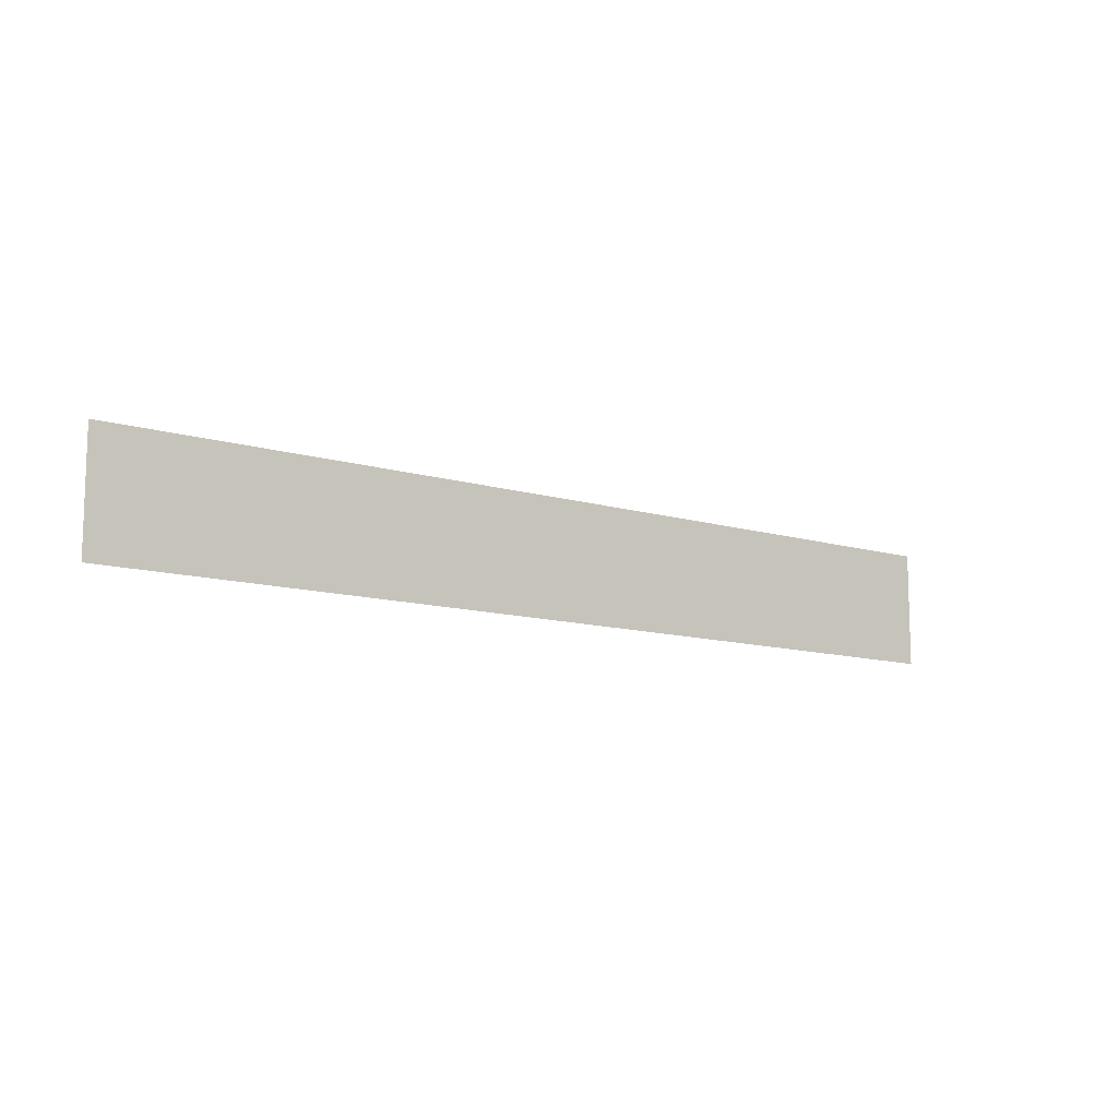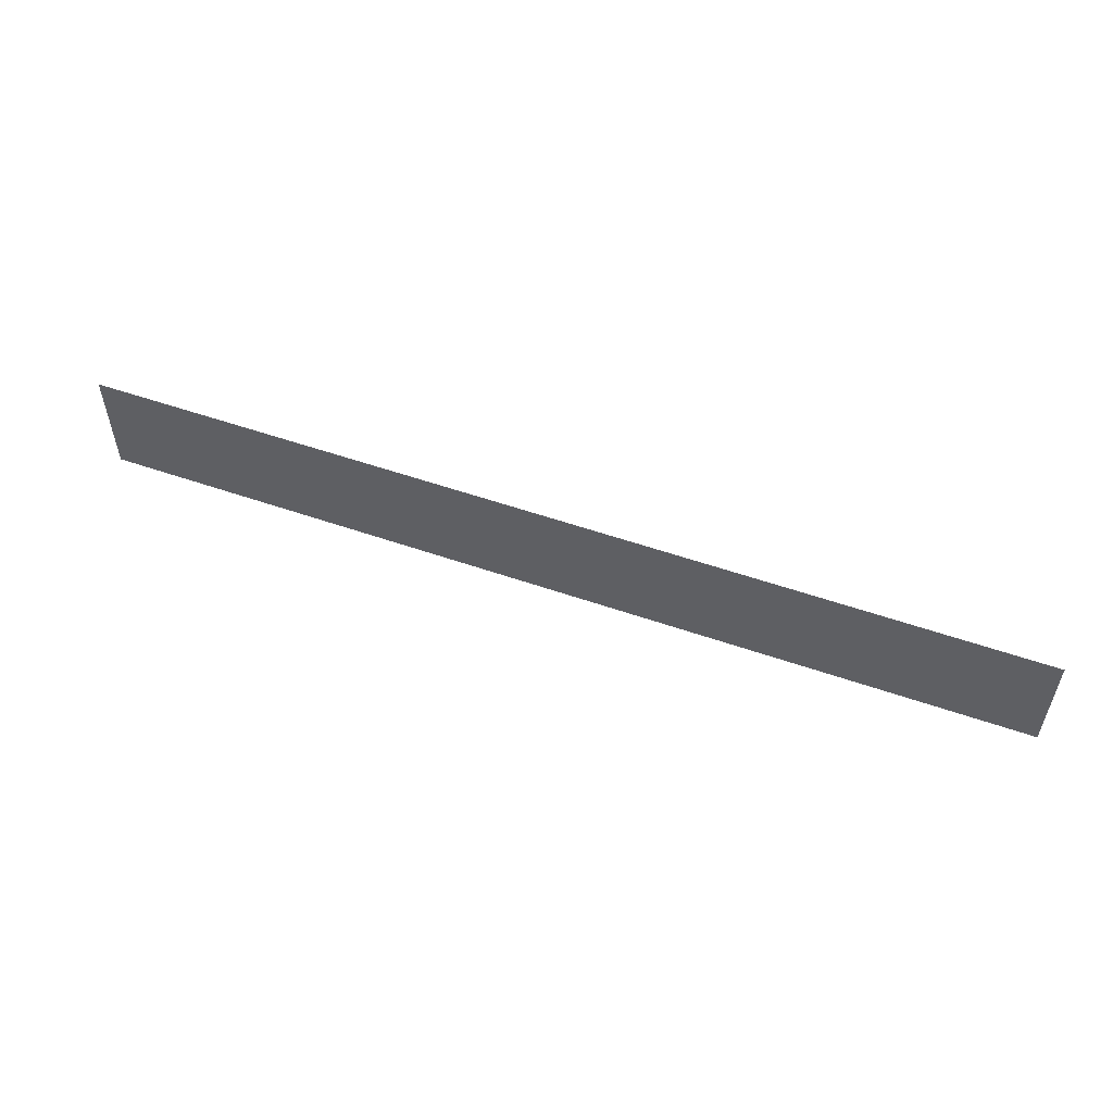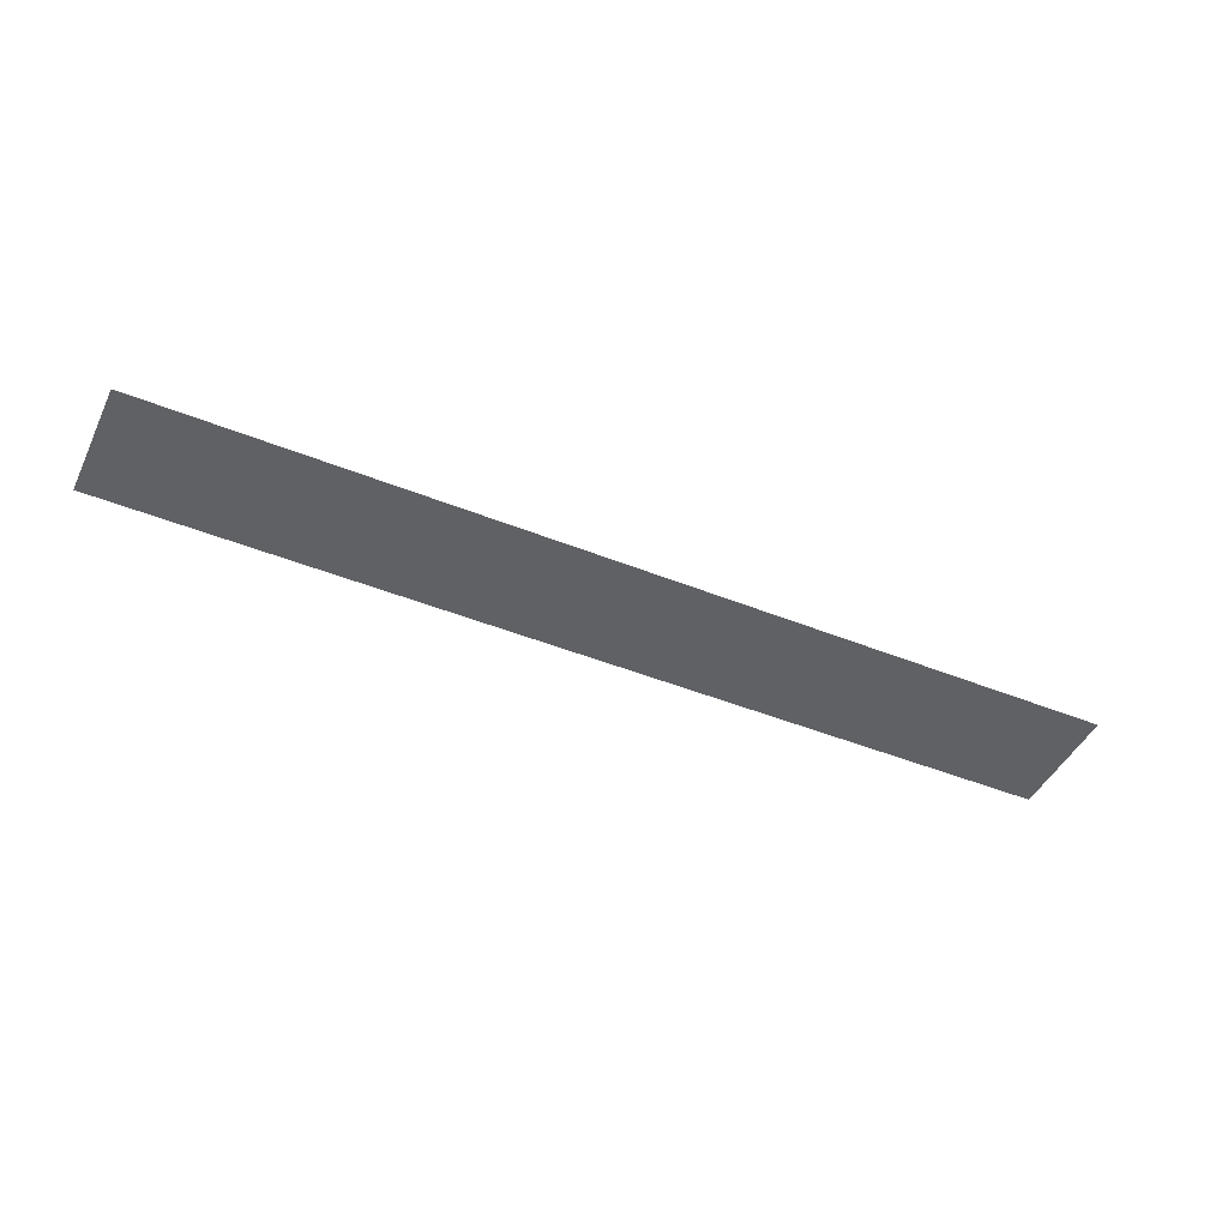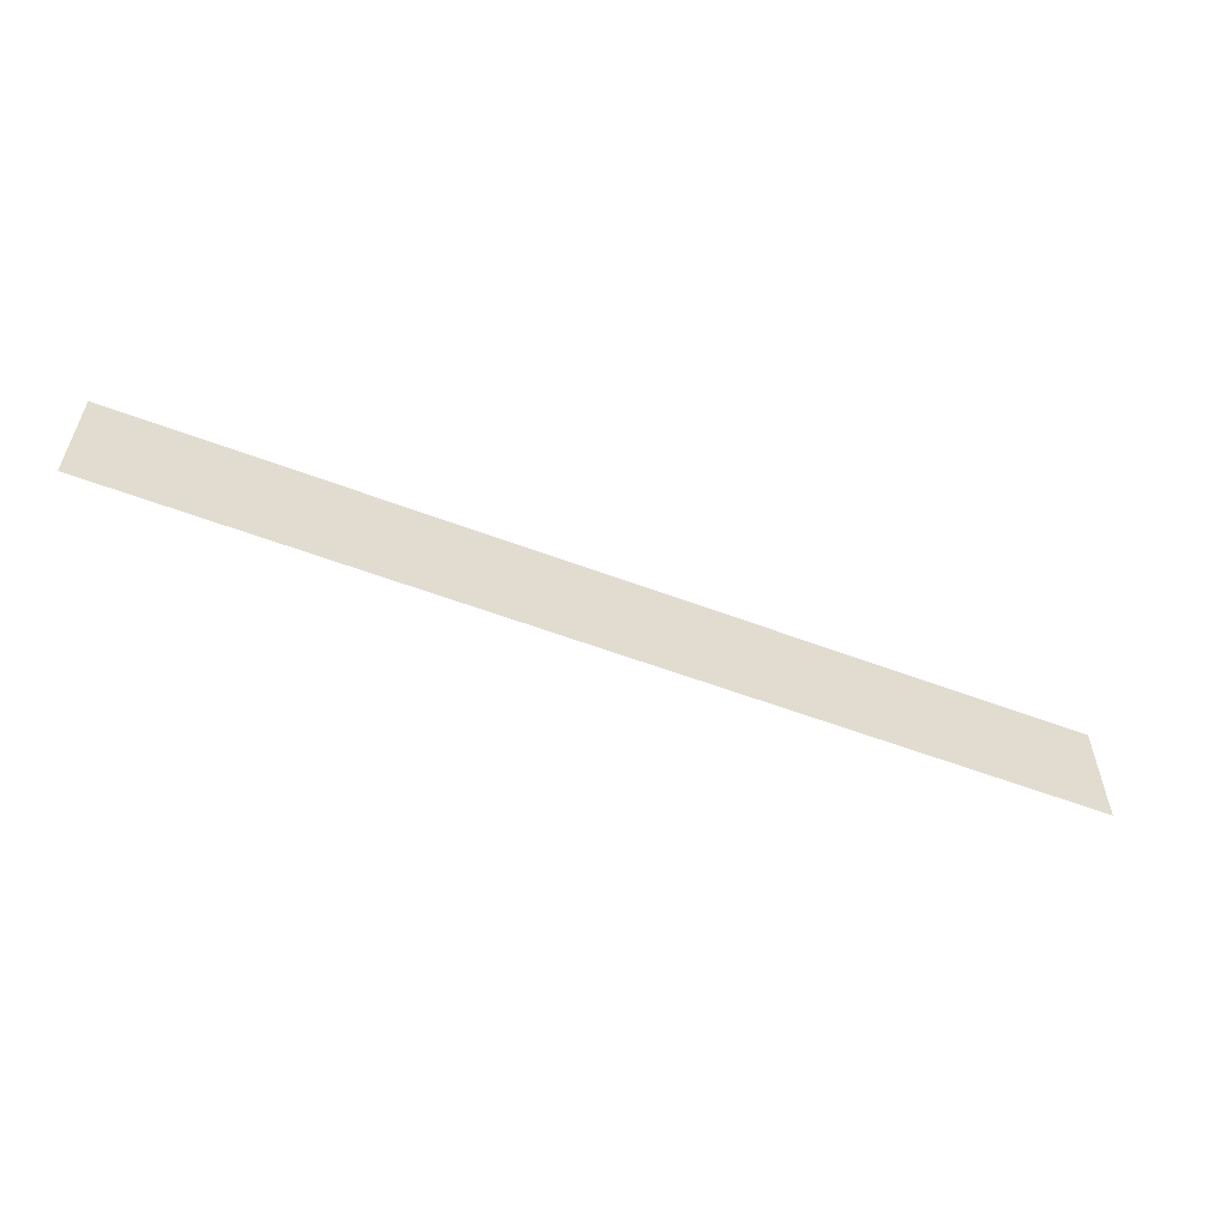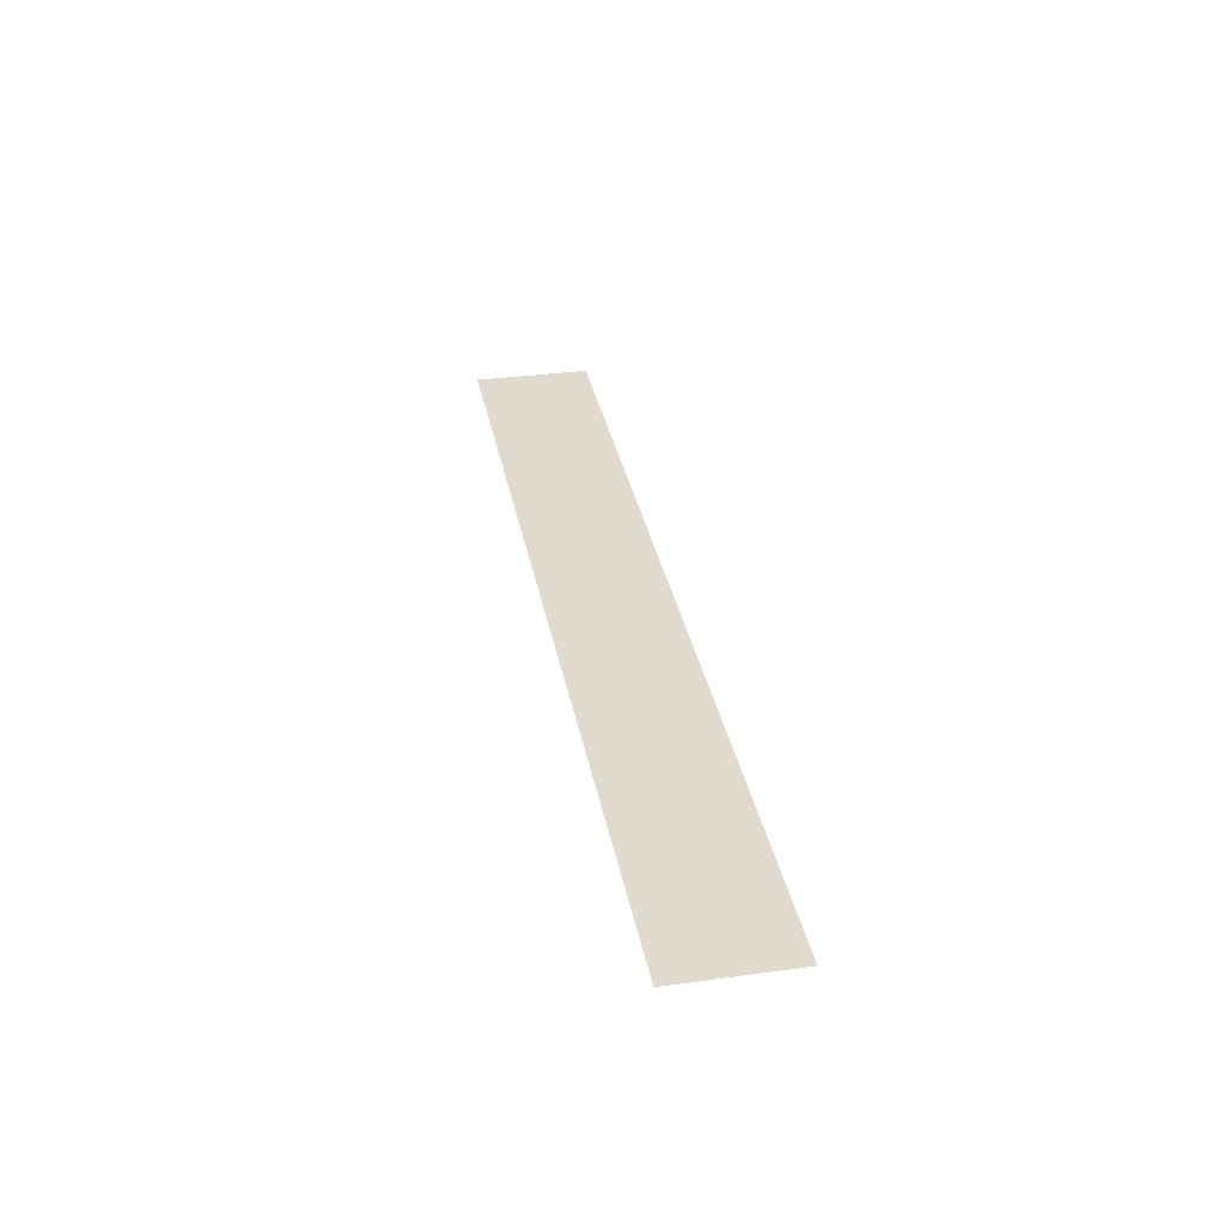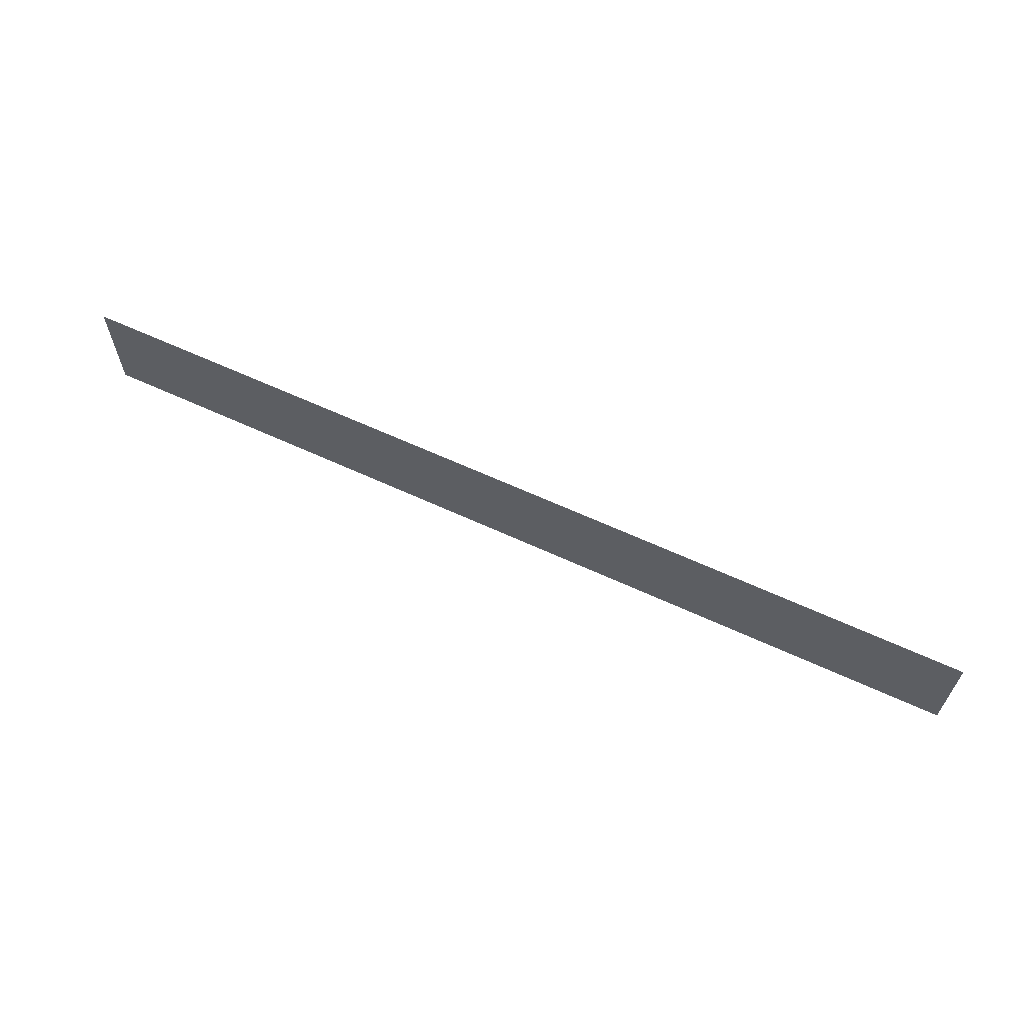
<metadata>
{"format":"obj","ext":"obj","renderer":"f3d","projection":"perspective","resolution":1024,"background":"white","views":[{"elev":-11.3,"azim":143.4,"up":"+Z"},{"elev":55.0,"azim":20.1,"up":"+Z"},{"elev":-45.7,"azim":-24.9,"up":"+Y"},{"elev":-56.6,"azim":158.4,"up":"+Z"},{"elev":33.4,"azim":-100.6,"up":"+Y"},{"elev":63.4,"azim":-155.0,"up":"+Z"}]}
</metadata>
<code>
v 12.7 38.8 -2.1e-21
v 12.7 38.8 1.587
v 0 38.8 1.587
v 0 38.8 -2.1e-21
f 2 1 3
f 1 4 3

</code>
